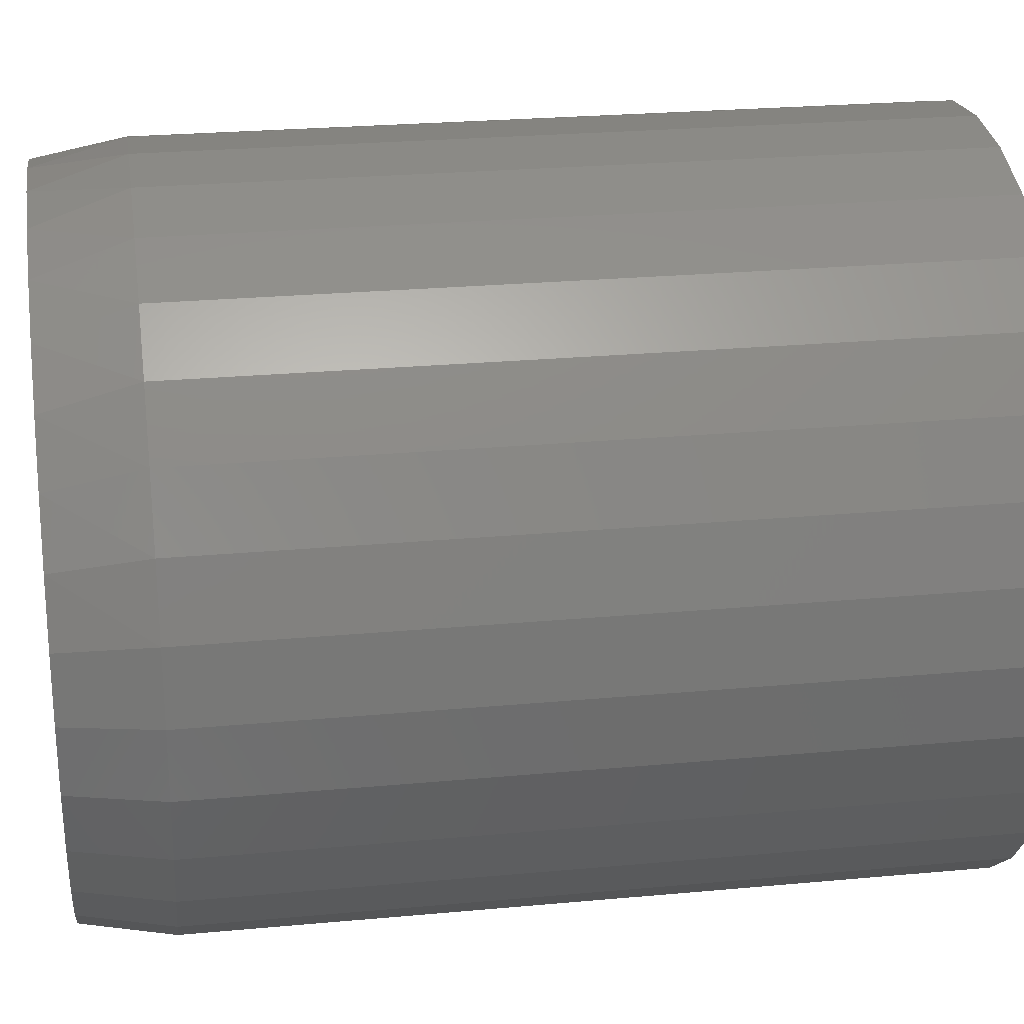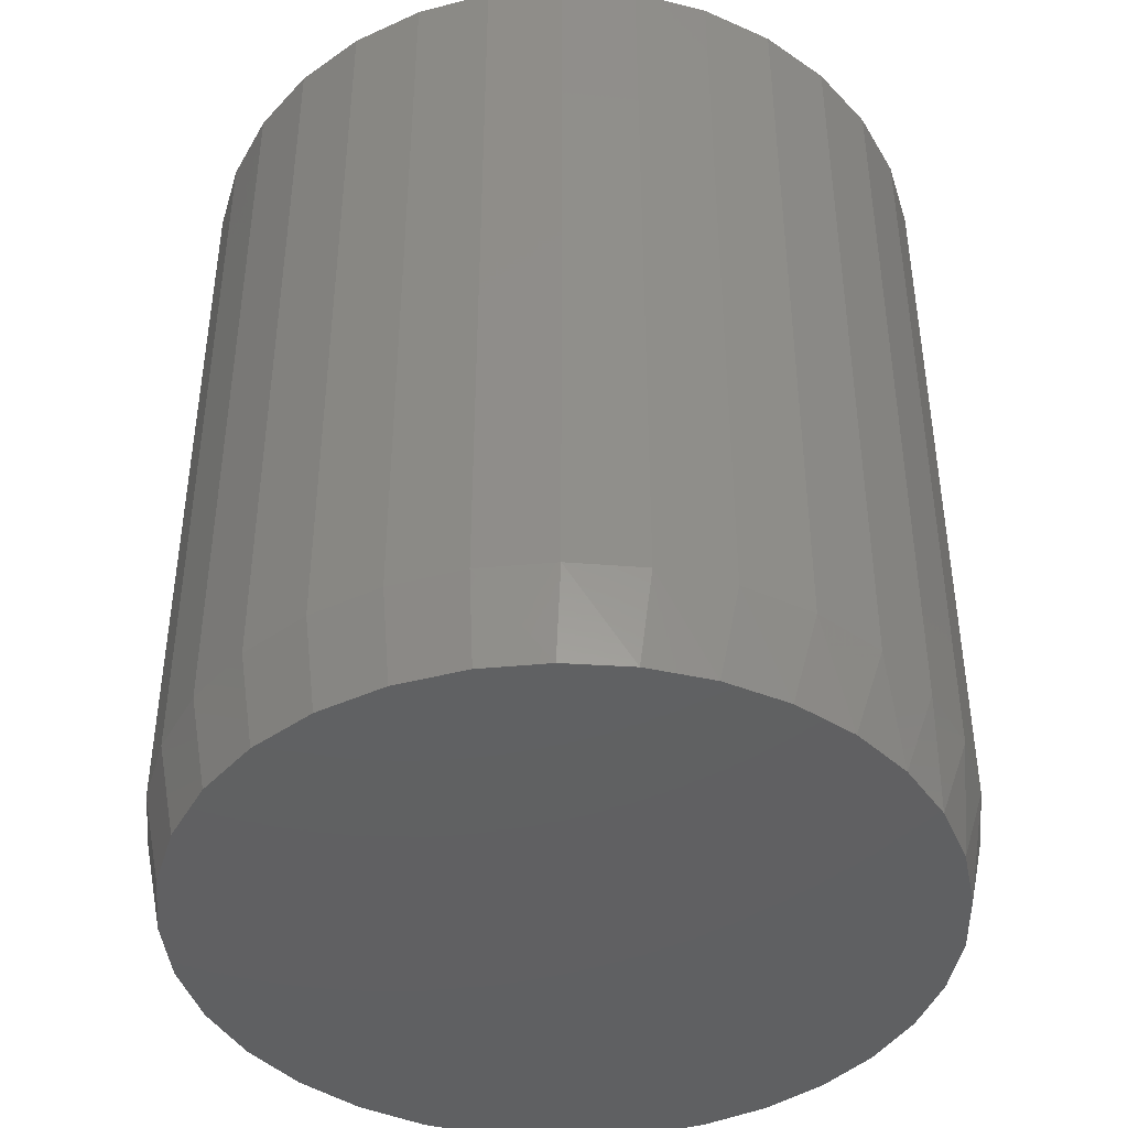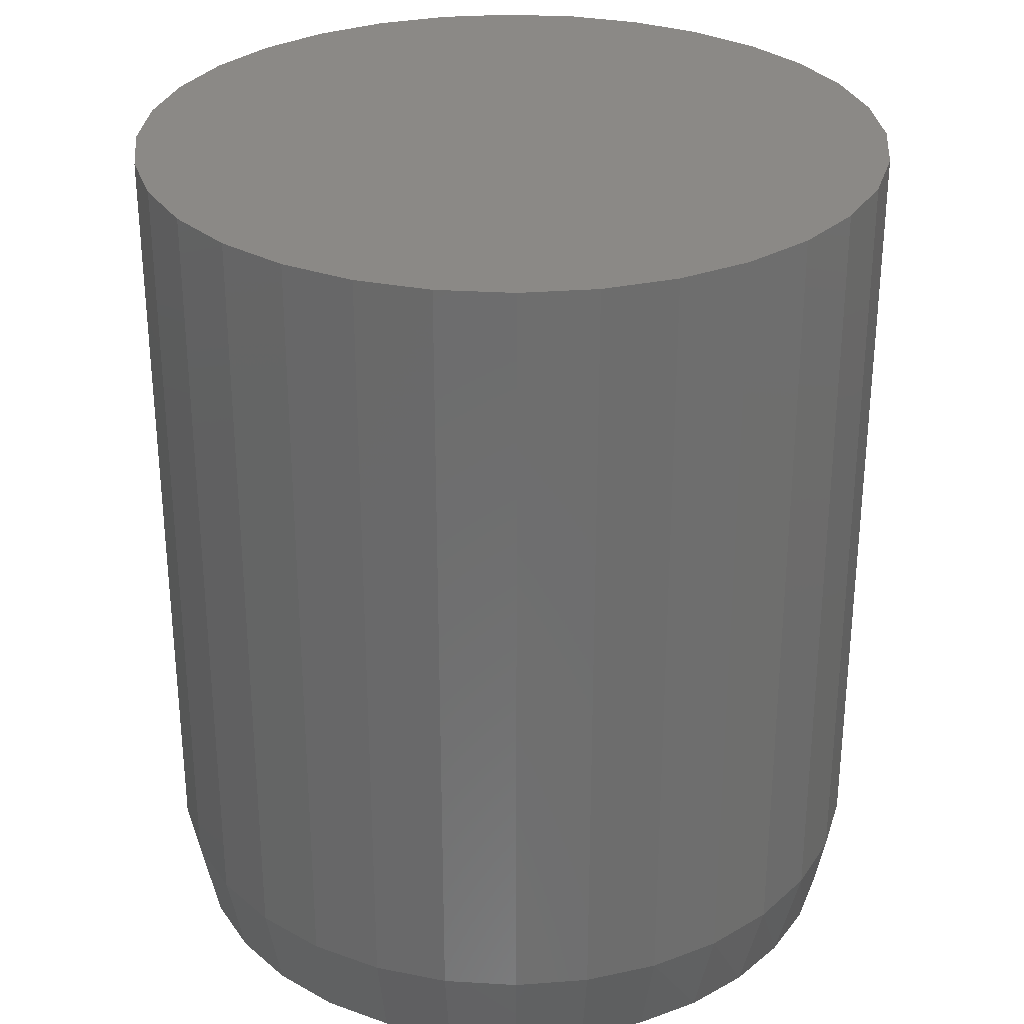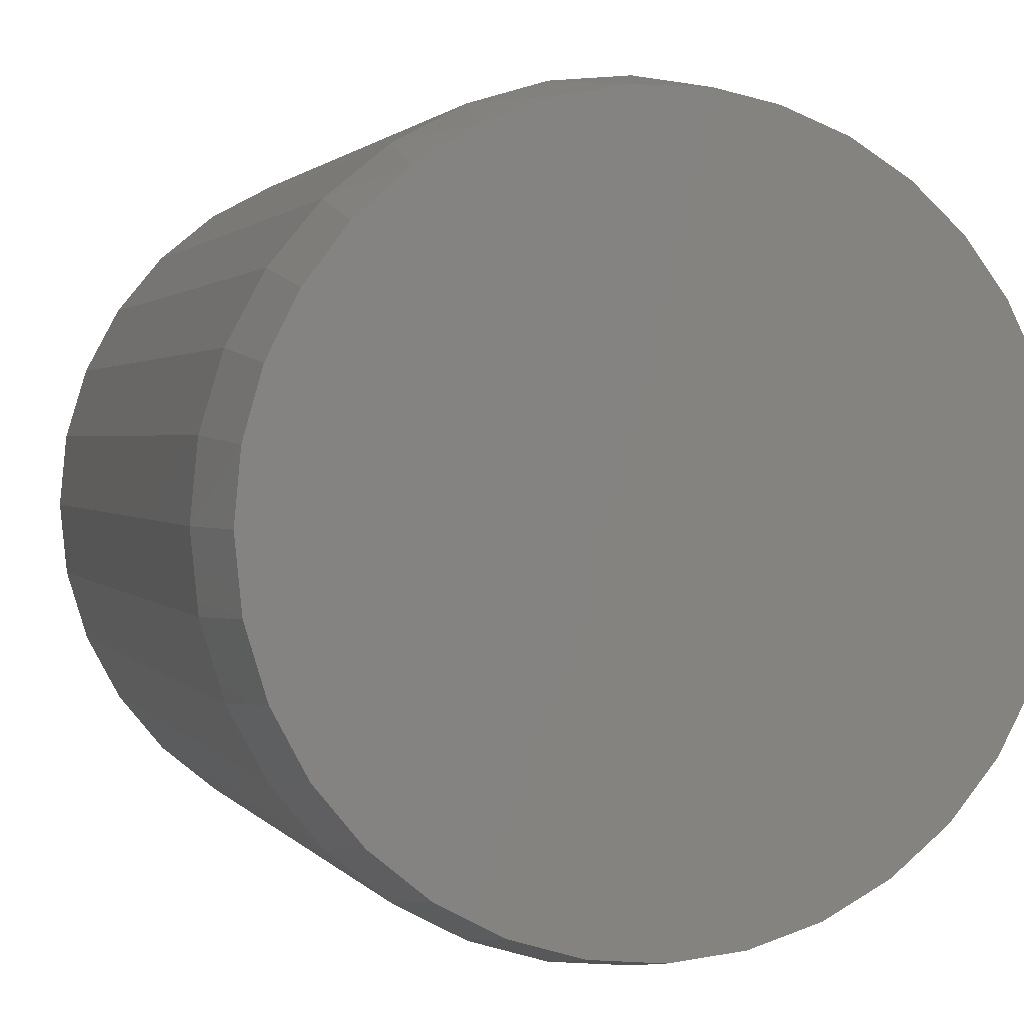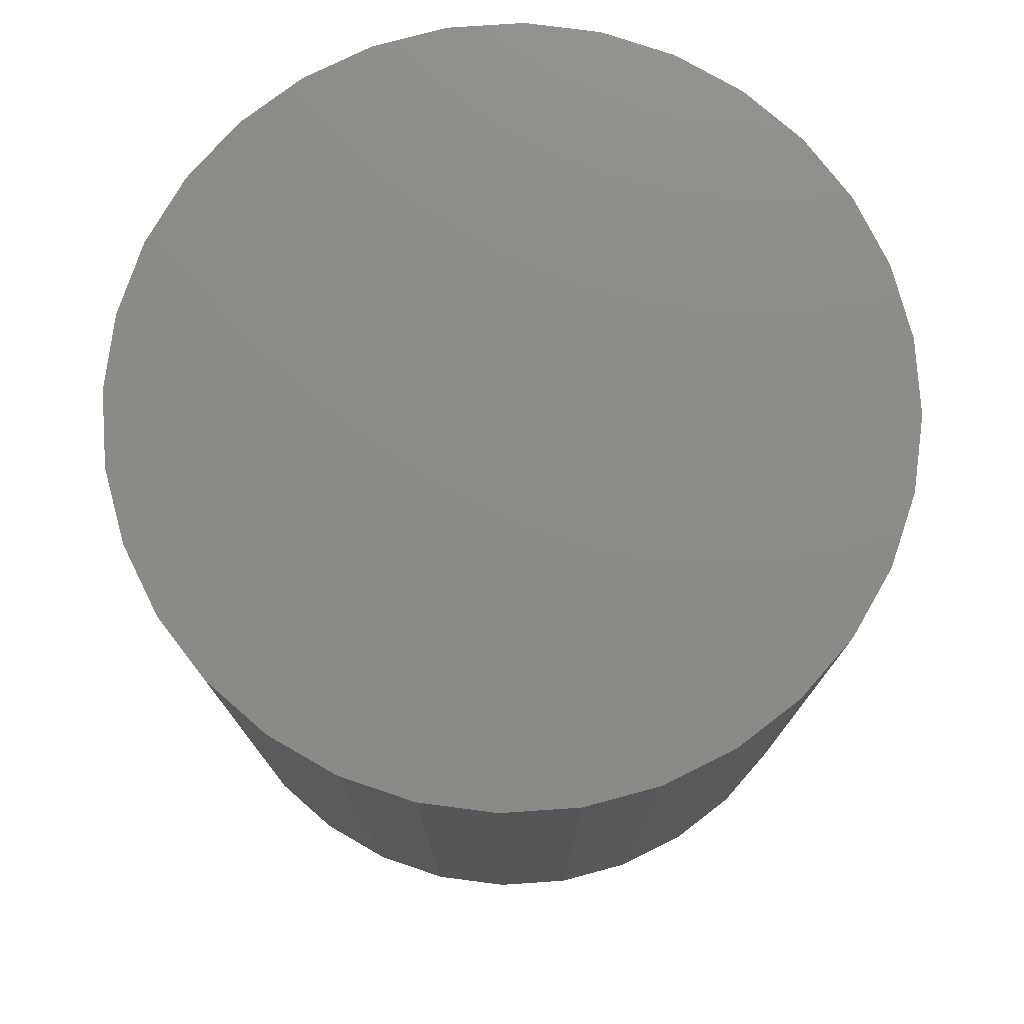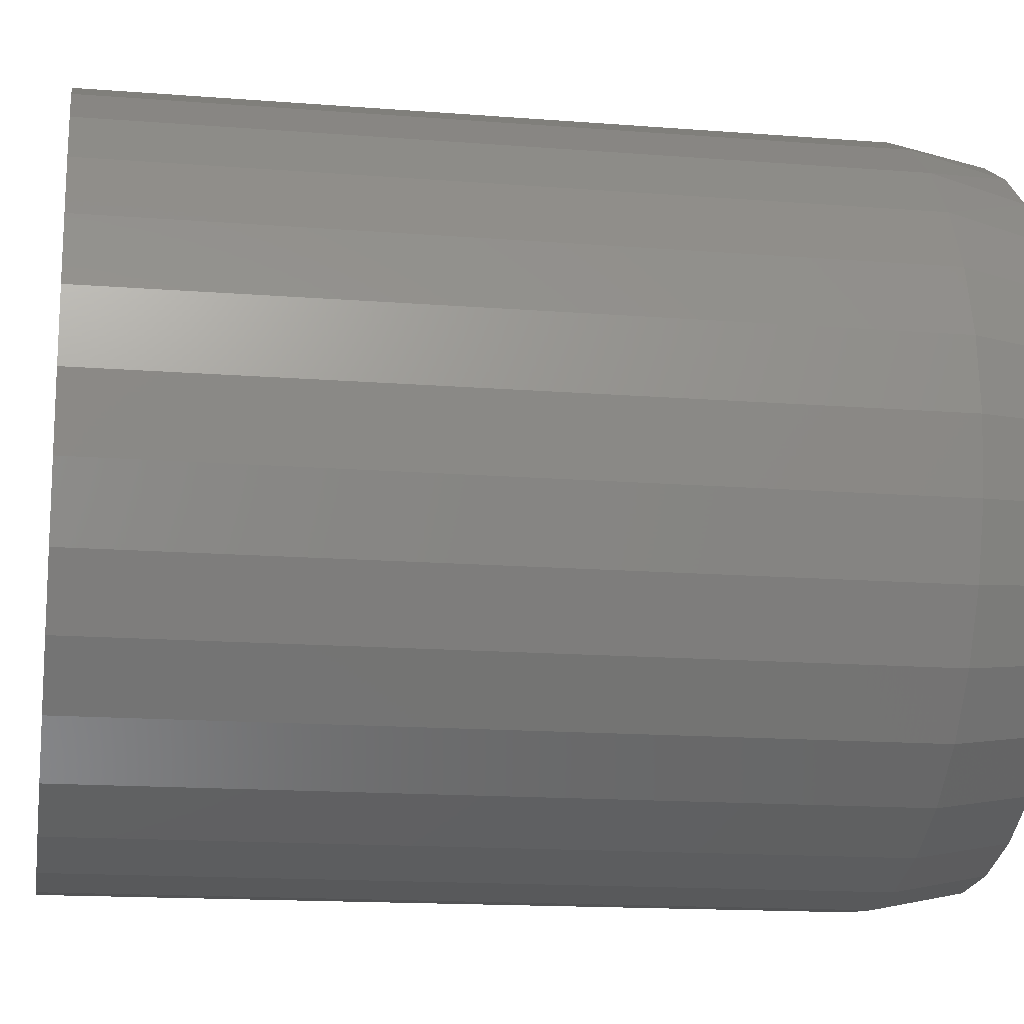
<metadata>
{"format":"stl","ext":"stl","renderer":"f3d","projection":"perspective","resolution":1024,"background":"white","views":[{"elev":25.2,"azim":81.5,"up":"+Z"},{"elev":-42.7,"azim":-78.4,"up":"+Y"},{"elev":29.9,"azim":-101.9,"up":"+Y"},{"elev":1.5,"azim":-16.9,"up":"+Z"},{"elev":76.7,"azim":-155.7,"up":"+Y"},{"elev":-15.5,"azim":-99.4,"up":"+Z"}]}
</metadata>
<code>
# stl→obj: 97 verts, 190 faces
v 0.03179 -0.75 0.3067
v -0.02505 -0.75 0.3067
v -0.08093 -0.75 0.2963
v 0.08767 -0.75 0.2963
v 0.1407 -0.75 0.2758
v -0.1339 -0.75 0.2758
v 0.189 -0.75 0.2458
v -0.1823 -0.75 0.2458
v 0.231 -0.75 0.2075
v -0.2243 -0.75 0.2075
v 0.2653 -0.75 0.1622
v -0.2585 -0.75 0.1622
v 0.2906 -0.75 0.1113
v -0.2839 -0.75 0.1113
v 0.3062 -0.75 0.05661
v -0.2994 -0.75 0.0566
v 0.3114 -0.75 -4.107e-16
v -0.3047 -0.75 -3.2e-06
v 0.3055 -0.75 -0.0601
v -0.2988 -0.75 -0.0601
v 0.288 -0.75 -0.1179
v -0.2812 -0.75 -0.1179
v 0.2595 -0.75 -0.1711
v -0.2528 -0.75 -0.1712
v 0.2212 -0.75 -0.2178
v -0.2145 -0.75 -0.2178
v 0.1745 -0.75 -0.2561
v -0.1678 -0.75 -0.2561
v 0.1213 -0.75 -0.2846
v -0.1145 -0.75 -0.2846
v 0.06347 -0.75 -0.3021
v -0.05673 -0.75 -0.3021
v 0.003373 -0.75 -0.3081
v 0.3271 1.797e-17 -3.964e-17
v 0.3271 -0.6719 -1.189e-16
v 0.3208 1.762e-17 -0.06315
v 0.3208 -0.6719 -0.06315
v 0.3024 1.66e-17 -0.1239
v 0.3024 -0.6719 -0.1239
v 0.2725 1.494e-17 -0.1798
v 0.2725 -0.6719 -0.1798
v 0.2323 1.271e-17 -0.2289
v 0.2323 -0.6719 -0.2289
v 0.1832 9.983e-18 -0.2691
v 0.1832 -0.6719 -0.2691
v 0.1272 6.876e-18 -0.299
v 0.1272 -0.6719 -0.299
v 0.06652 3.505e-18 -0.3175
v 0.06652 -0.6719 -0.3175
v 0.003372 -4.401e-33 -0.3237
v 0.003372 -0.6719 -0.3237
v -0.05978 -3.505e-18 -0.3175
v -0.05978 -0.6719 -0.3175
v -0.1205 -6.876e-18 -0.299
v -0.1205 -0.6719 -0.299
v -0.1765 -9.983e-18 -0.2691
v -0.1765 -0.6719 -0.2691
v -0.2255 -1.271e-17 -0.2289
v -0.2255 -0.6719 -0.2289
v -0.2658 -1.494e-17 -0.1798
v -0.2658 -0.6719 -0.1798
v -0.2957 -1.66e-17 -0.1239
v -0.2957 -0.6719 -0.1239
v -0.3141 -1.762e-17 -0.06315
v -0.3141 -0.6719 -0.06315
v -0.3203 -1.797e-17 3.964e-17
v -0.3203 -0.6719 3.964e-17
v -0.3141 -1.762e-17 0.06315
v -0.3141 -0.6719 0.06315
v -0.2957 -1.66e-17 0.1239
v -0.2957 -0.6719 0.1239
v -0.2658 -1.494e-17 0.1798
v -0.2658 -0.6719 0.1798
v -0.2255 -1.271e-17 0.2289
v -0.2255 -0.6719 0.2289
v -0.1765 -9.983e-18 0.2691
v -0.1765 -0.6719 0.2691
v -0.1205 -6.876e-18 0.299
v -0.1205 -0.6719 0.299
v -0.05978 -3.505e-18 0.3175
v -0.05978 -0.6719 0.3175
v 0.003372 2.2e-33 0.3237
v 0.003372 -0.6719 0.3237
v 0.06652 3.505e-18 0.3175
v 0.06652 -0.6719 0.3175
v 0.1272 6.876e-18 0.299
v 0.1272 -0.6719 0.299
v 0.1832 9.983e-18 0.2691
v 0.1832 -0.6719 0.2691
v 0.2323 1.271e-17 0.2289
v 0.2323 -0.6719 0.2289
v 0.2725 1.494e-17 0.1798
v 0.2725 -0.6719 0.1798
v 0.3024 1.66e-17 0.1239
v 0.3024 -0.6719 0.1239
v 0.3208 1.762e-17 0.06315
v 0.3208 -0.6719 0.06315
f 1 2 3
f 1 3 4
f 4 3 5
f 5 3 6
f 5 6 7
f 7 6 8
f 7 8 9
f 9 8 10
f 9 10 11
f 11 10 12
f 11 12 13
f 13 12 14
f 13 14 15
f 15 14 16
f 15 16 17
f 17 16 18
f 17 18 19
f 19 18 20
f 19 20 21
f 21 20 22
f 21 22 23
f 23 22 24
f 23 24 25
f 25 24 26
f 25 26 27
f 27 26 28
f 27 28 29
f 29 28 30
f 29 30 31
f 31 30 32
f 31 32 33
f 34 35 36
f 36 35 37
f 36 37 38
f 38 37 39
f 38 39 40
f 40 39 41
f 40 41 42
f 42 41 43
f 42 43 44
f 44 43 45
f 44 45 46
f 46 45 47
f 46 47 48
f 48 47 49
f 48 49 50
f 50 49 51
f 50 51 52
f 52 51 53
f 52 53 54
f 54 53 55
f 54 55 56
f 56 55 57
f 56 57 58
f 58 57 59
f 58 59 60
f 60 59 61
f 60 61 62
f 62 61 63
f 62 63 64
f 64 63 65
f 64 65 66
f 66 65 67
f 66 67 68
f 68 67 69
f 68 69 70
f 70 69 71
f 70 71 72
f 72 71 73
f 72 73 74
f 74 73 75
f 74 75 76
f 76 75 77
f 76 77 78
f 78 77 79
f 78 79 80
f 80 79 81
f 80 81 82
f 82 81 83
f 82 83 84
f 84 83 85
f 84 85 86
f 86 85 87
f 86 87 88
f 88 87 89
f 88 89 90
f 90 89 91
f 90 91 92
f 92 91 93
f 92 93 94
f 94 93 95
f 94 95 96
f 96 95 97
f 96 97 34
f 34 97 35
f 97 95 13
f 95 93 11
f 13 95 11
f 93 91 9
f 11 93 9
f 91 89 7
f 9 91 7
f 89 87 5
f 7 89 5
f 87 85 4
f 5 87 4
f 85 83 1
f 4 85 1
f 83 81 2
f 1 83 2
f 81 79 3
f 2 81 3
f 79 77 6
f 3 79 6
f 77 75 8
f 6 77 8
f 75 73 10
f 8 75 10
f 73 71 12
f 10 73 12
f 71 69 14
f 12 71 14
f 14 69 16
f 16 69 67
f 16 67 18
f 13 15 97
f 97 15 17
f 97 17 35
f 51 32 53
f 53 32 30
f 53 30 55
f 55 30 28
f 55 28 57
f 57 28 26
f 57 26 59
f 59 26 24
f 59 24 61
f 61 24 22
f 61 22 63
f 63 22 20
f 63 20 65
f 65 20 18
f 65 18 67
f 32 51 33
f 33 51 49
f 33 49 31
f 31 49 47
f 31 47 29
f 29 47 45
f 29 45 27
f 27 45 43
f 27 43 25
f 25 43 41
f 25 41 23
f 23 41 39
f 23 39 21
f 21 39 37
f 21 37 19
f 19 37 35
f 19 35 17
f 82 84 80
f 50 52 48
f 48 52 54
f 48 54 46
f 46 54 56
f 46 56 44
f 44 56 58
f 44 58 42
f 42 58 60
f 42 60 40
f 40 60 62
f 40 62 38
f 38 62 64
f 38 64 36
f 36 64 66
f 36 66 34
f 34 66 68
f 34 68 96
f 96 68 70
f 96 70 94
f 94 70 72
f 94 72 92
f 92 72 74
f 92 74 90
f 90 74 76
f 90 76 88
f 88 76 78
f 88 78 86
f 86 78 80
f 86 80 84

</code>
